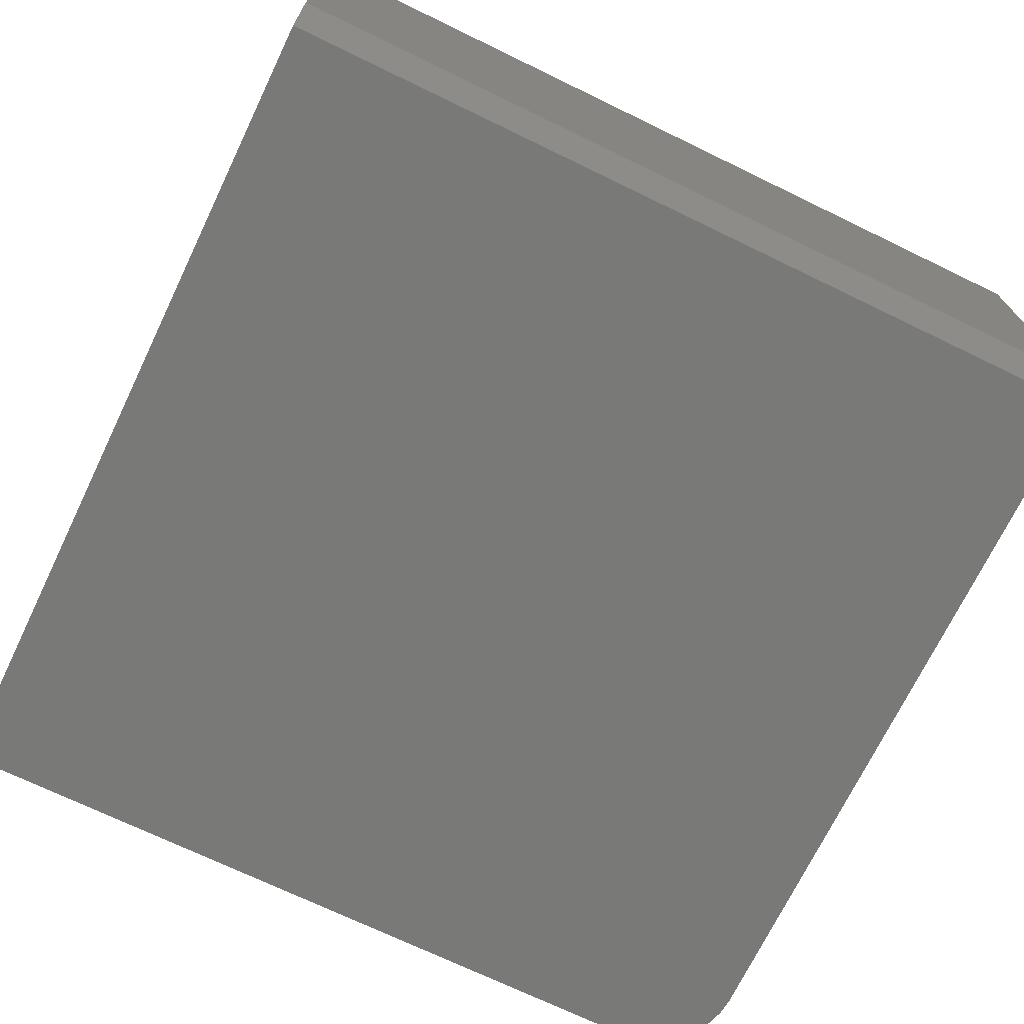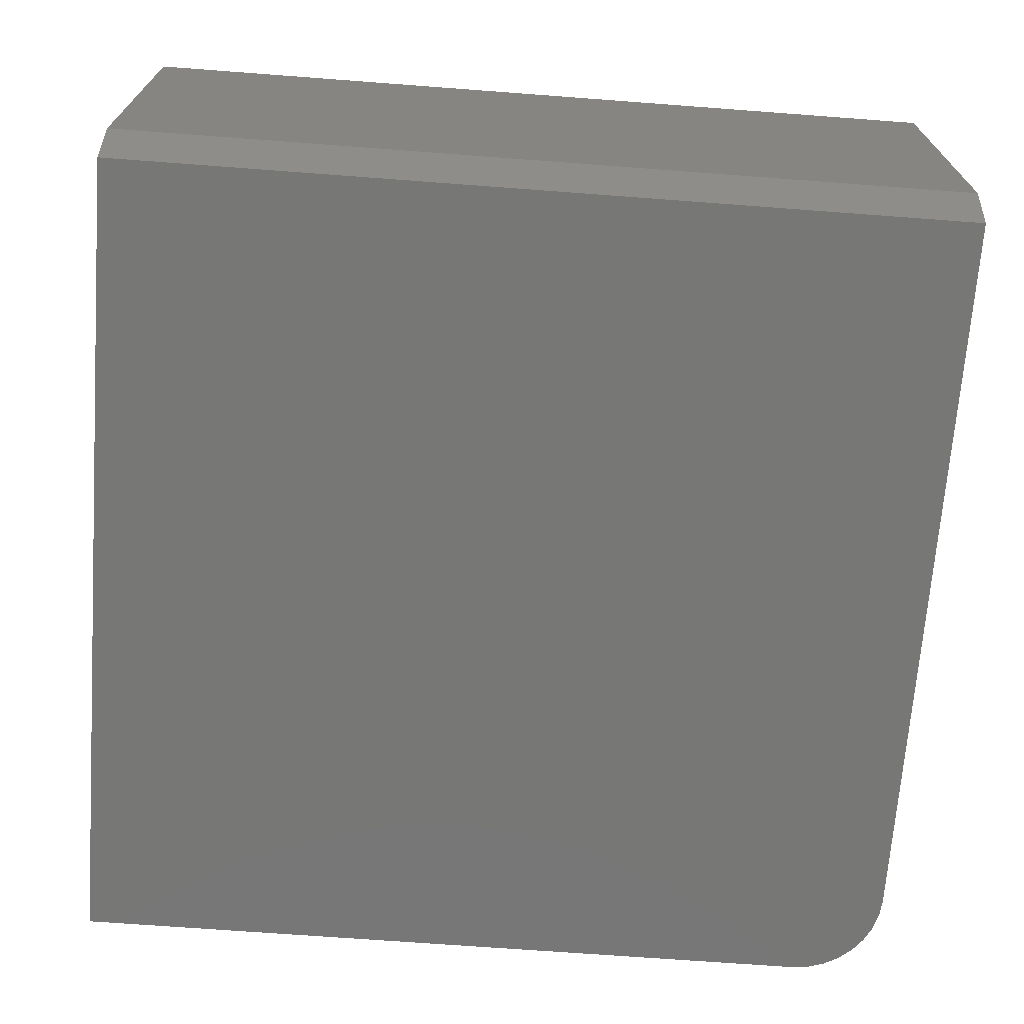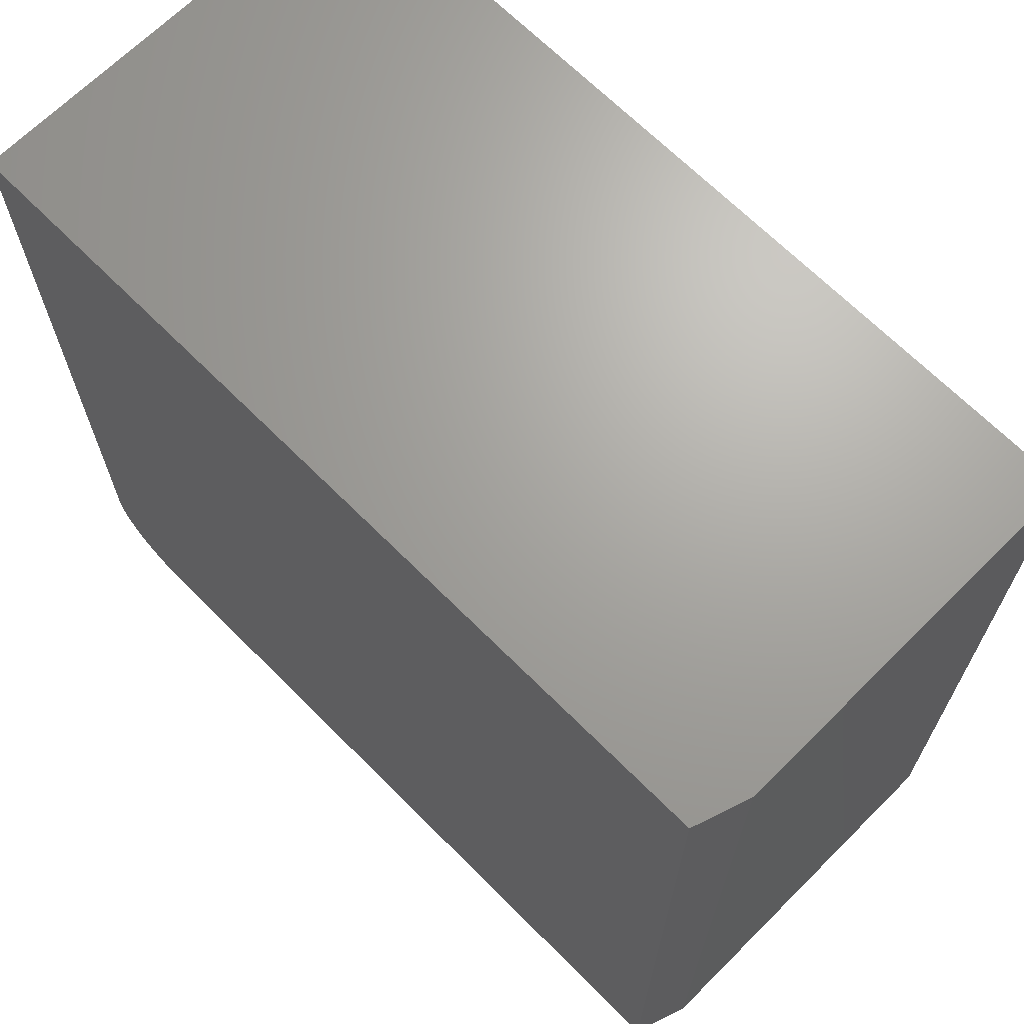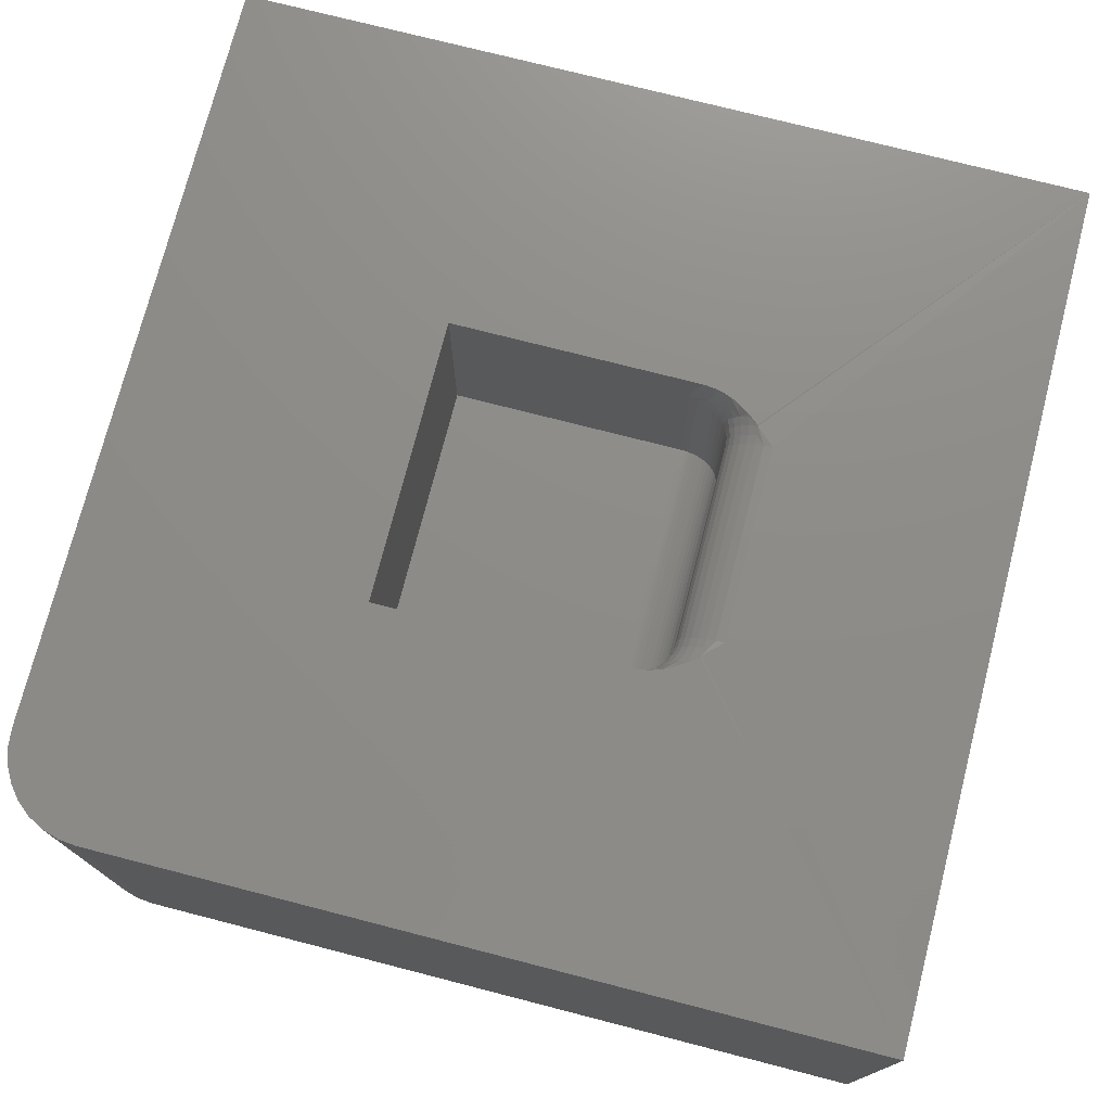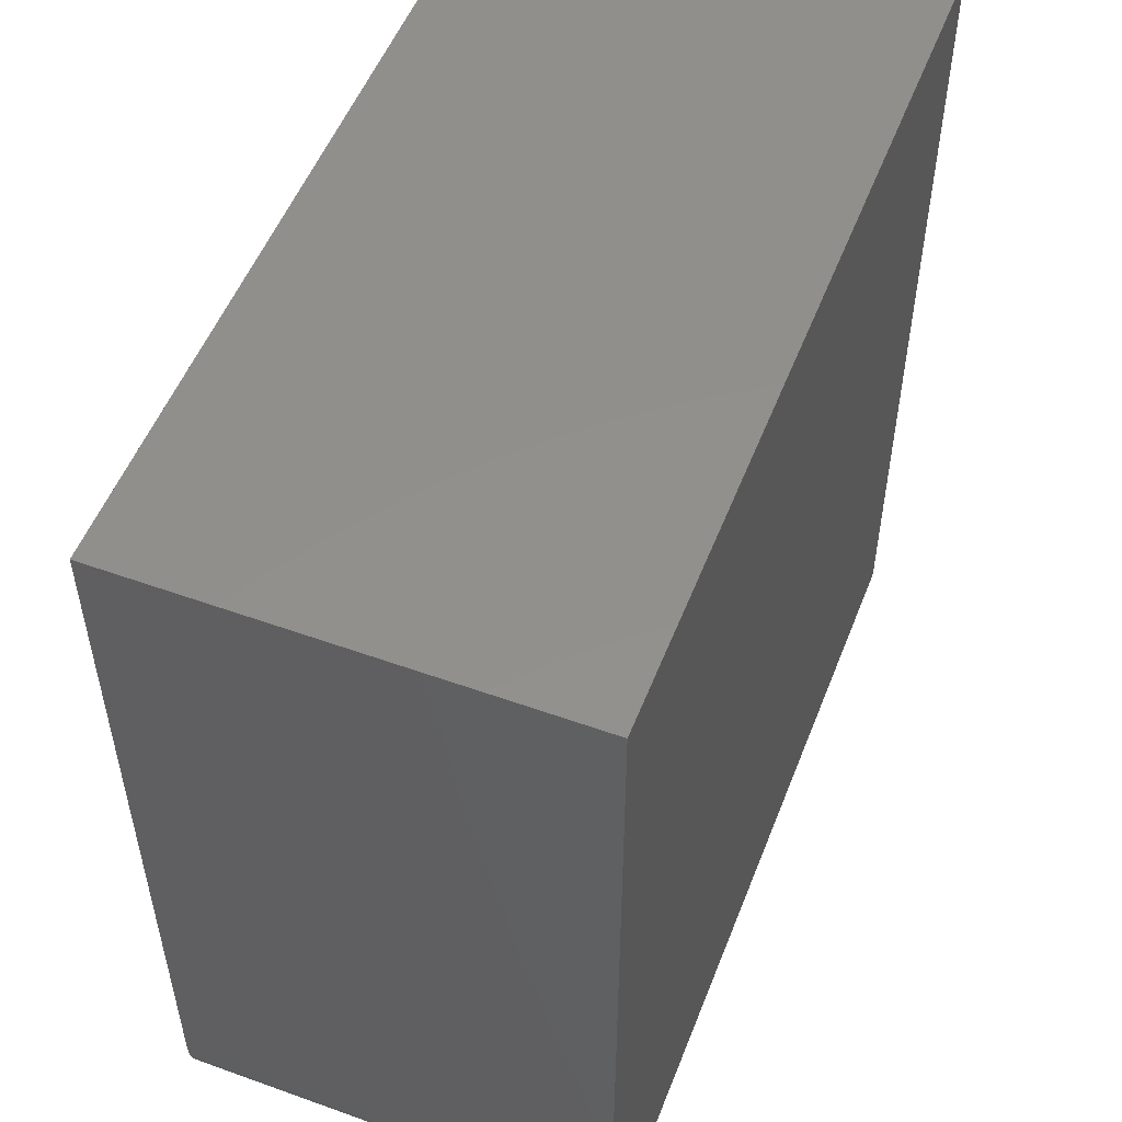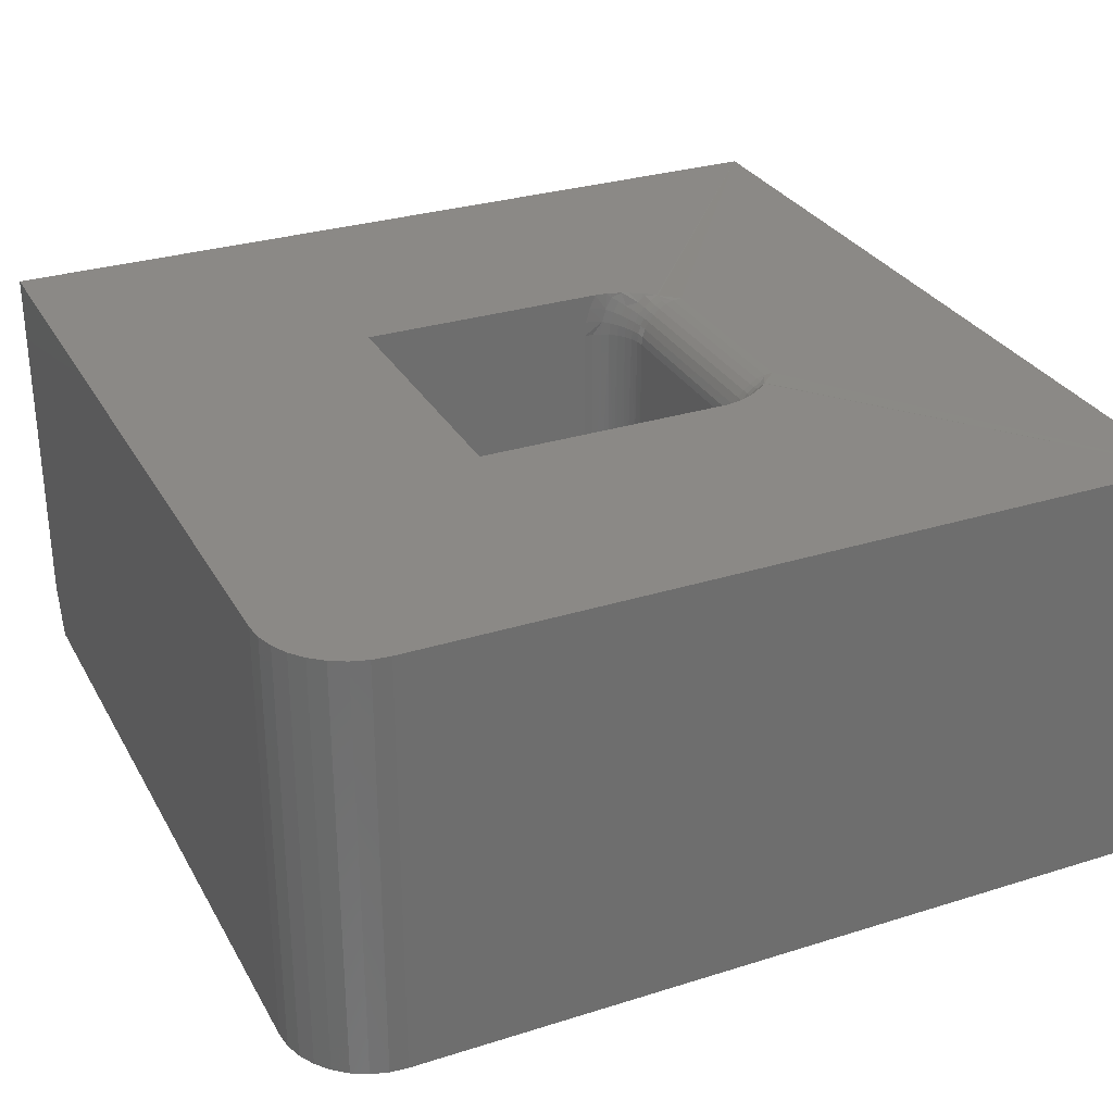
<metadata>
{"format":"stl","ext":"stl","renderer":"f3d","projection":"perspective","resolution":1024,"background":"white","views":[{"elev":-71.6,"azim":-115.8,"up":"+Z"},{"elev":-69.6,"azim":-94.3,"up":"+Z"},{"elev":67.7,"azim":-134.9,"up":"+Y"},{"elev":74.9,"azim":104.4,"up":"+Z"},{"elev":52.9,"azim":111.1,"up":"+Y"},{"elev":29.9,"azim":65.4,"up":"+Z"}]}
</metadata>
<code>
# stl→obj: 157 verts, 310 faces
v 0.4609 0.5391 0.375
v 0.2891 0.5391 0.375
v 0.4609 0.5314 0.3742
v 0.2891 0.5314 0.3742
v 0.4609 0.5241 0.372
v 0.2891 0.5241 0.372
v 0.4609 0.5174 0.3684
v 0.2891 0.5174 0.3684
v 0.4609 0.5114 0.3636
v 0.2891 0.5114 0.3636
v 0.4609 0.5066 0.3576
v 0.2891 0.5066 0.3576
v 0.4609 0.503 0.3509
v 0.2891 0.503 0.3509
v 0.4609 0.5008 0.3436
v 0.2891 0.5008 0.3436
v 0.4609 0.5 0.3359
v 0.2891 0.5 0.3359
v 0.4609 0.5 0.2266
v 0.2891 0.5 0.2266
v 0.5 0.25 0.375
v 0.5 0.4714 0.375
v 0.5 0.4656 0.3627
v 0.5 0.4621 0.3495
v 0.5 0.4609 0.3359
v 0.5 0.4609 0.1875
v 0.5 0.25 0.1875
v 0.25 0.25 0.375
v 0.25 0.25 0.1875
v 0.25 0.4609 0.1875
v 0.25 0.4609 0.3359
v 0.25 0.4621 0.3495
v 0.25 0.4656 0.3627
v 0.25 0.4714 0.375
v 0.2741 0.523 0.3748
v 0 0.75 0.375
v 0.2731 0.5224 0.375
v 0.4759 0.523 0.3748
v 0.75 0.75 0.375
v 0.4769 0.5224 0.375
v 0 0 0.375
v 0.6719 0 0.375
v 0.6871 0.001501 0.375
v 0.7018 0.005947 0.375
v 0.7153 0.01317 0.375
v 0.7271 0.02288 0.375
v 0.7368 0.03472 0.375
v 0.7441 0.04823 0.375
v 0.7485 0.06288 0.375
v 0.75 0.07812 0.375
v 0.2511 0.482 0.375
v 0.2518 0.4856 0.375
v 0.2553 0.4956 0.375
v 0.2584 0.5018 0.375
v 0.2654 0.5129 0.375
v 0.4846 0.5129 0.375
v 0.4916 0.5018 0.375
v 0.4947 0.4956 0.375
v 0.4982 0.4856 0.375
v 0.4999 0.4749 0.375
v 0.2508 0.4686 0.3359
v 0.253 0.4771 0.3483
v 0.253 0.4807 0.3601
v 0.2814 0.5238 0.3727
v 0.2566 0.4921 0.3673
v 0.2614 0.4971 0.364
v 0.2674 0.5068 0.3682
v 0.2674 0.5137 0.3739
v 0.2741 0.5157 0.3709
v 0.253 0.4865 0.371
v 0.253 0.4759 0.3359
v 0.2566 0.4826 0.3359
v 0.2566 0.4837 0.3469
v 0.2614 0.4886 0.3359
v 0.2614 0.4895 0.3458
v 0.2674 0.4934 0.3359
v 0.2674 0.4943 0.3448
v 0.2741 0.497 0.3359
v 0.2741 0.4978 0.3441
v 0.2814 0.4992 0.3359
v 0.2814 0.5 0.3437
v 0.2814 0.5169 0.369
v 0.2741 0.5093 0.3657
v 0.2814 0.5109 0.3641
v 0.2674 0.5011 0.3613
v 0.2741 0.5041 0.3593
v 0.2814 0.506 0.3581
v 0.2566 0.4869 0.3575
v 0.2614 0.4924 0.3553
v 0.2674 0.4969 0.3534
v 0.2741 0.5002 0.352
v 0.2814 0.5023 0.3512
v 0.2803 0.499 0.2178
v 0.2503 0.4658 0.1878
v 0.2718 0.496 0.2093
v 0.2675 0.4935 0.205
v 0.2634 0.4904 0.2009
v 0.2601 0.4871 0.1976
v 0.257 0.4833 0.1945
v 0.2538 0.4778 0.1913
v 0.2521 0.4735 0.1896
v 0.2508 0.4689 0.1883
v 0.4697 0.499 0.2178
v 0.4979 0.4735 0.1896
v 0.4992 0.4689 0.1883
v 0.4962 0.4778 0.1913
v 0.493 0.4833 0.1945
v 0.4899 0.4871 0.1976
v 0.4866 0.4904 0.2009
v 0.4825 0.4935 0.205
v 0.4782 0.496 0.2093
v 0.4997 0.4658 0.1878
v 0.4992 0.4686 0.3359
v 0.4686 0.4992 0.3359
v 0.497 0.4759 0.3359
v 0.4934 0.4826 0.3359
v 0.4886 0.4886 0.3359
v 0.4826 0.4934 0.3359
v 0.4759 0.497 0.3359
v 0.497 0.4807 0.3601
v 0.497 0.4771 0.3483
v 0.4934 0.4921 0.3673
v 0.4686 0.5238 0.3727
v 0.4826 0.5137 0.3739
v 0.4759 0.5157 0.3709
v 0.4826 0.5068 0.3682
v 0.4826 0.5011 0.3613
v 0.4886 0.4971 0.364
v 0.4934 0.4837 0.3469
v 0.4886 0.4895 0.3458
v 0.4826 0.4943 0.3448
v 0.4759 0.4978 0.3441
v 0.4686 0.5 0.3437
v 0.4934 0.4869 0.3575
v 0.4886 0.4924 0.3553
v 0.4826 0.4969 0.3534
v 0.4759 0.5002 0.352
v 0.4686 0.5023 0.3512
v 0.4759 0.5041 0.3593
v 0.4686 0.506 0.3581
v 0.4759 0.5093 0.3657
v 0.4686 0.5109 0.3641
v 0.4686 0.5169 0.369
v 0.75 0.07812 0
v 0.75 0.75 0
v 0 0.75 0.04688
v 0 0 0.04688
v 0.6719 0 0
v 0.01562 0 0
v 0.6871 0.001501 0
v 0.7485 0.06288 0
v 0.7441 0.04823 0
v 0.7368 0.03472 0
v 0.7271 0.02288 0
v 0.7153 0.01317 0
v 0.7018 0.005947 0
v 0.01562 0.75 0
f 1 2 3
f 3 2 4
f 3 4 5
f 5 4 6
f 5 6 7
f 7 6 8
f 7 8 9
f 9 8 10
f 9 10 11
f 11 10 12
f 11 12 13
f 13 12 14
f 13 14 15
f 15 14 16
f 15 16 17
f 17 16 18
f 19 17 20
f 20 17 18
f 21 22 23
f 21 23 24
f 21 24 25
f 21 25 26
f 21 26 27
f 28 29 30
f 28 30 31
f 28 31 32
f 28 32 33
f 28 33 34
f 29 27 30
f 30 27 26
f 35 36 37
f 36 35 2
f 38 39 1
f 39 38 40
f 36 2 1
f 36 1 39
f 21 28 41
f 21 41 42
f 21 42 43
f 21 43 44
f 21 44 45
f 21 45 46
f 21 46 47
f 21 47 48
f 21 48 49
f 21 49 50
f 21 50 22
f 36 41 28
f 36 28 34
f 36 34 51
f 36 51 52
f 36 52 53
f 36 53 54
f 36 54 55
f 36 55 37
f 39 40 56
f 39 56 57
f 39 57 58
f 39 58 59
f 39 59 60
f 39 60 22
f 39 22 50
f 61 62 31
f 62 32 31
f 33 63 34
f 63 51 34
f 35 64 4
f 35 4 2
f 53 65 66
f 67 53 66
f 67 54 53
f 33 32 62
f 6 4 64
f 37 55 68
f 69 37 68
f 55 54 67
f 52 51 70
f 70 53 52
f 65 53 70
f 61 71 62
f 62 71 72
f 62 72 73
f 73 72 74
f 73 74 75
f 75 74 76
f 75 76 77
f 77 76 78
f 77 78 79
f 79 78 80
f 79 80 81
f 81 80 18
f 81 18 16
f 37 69 35
f 35 69 82
f 35 82 64
f 64 82 8
f 64 8 6
f 55 67 68
f 68 67 83
f 68 83 69
f 69 83 84
f 69 84 82
f 82 84 10
f 82 10 8
f 66 85 67
f 67 85 86
f 67 86 83
f 83 86 87
f 83 87 84
f 84 87 12
f 84 12 10
f 51 63 70
f 70 63 88
f 70 88 65
f 65 88 89
f 65 89 66
f 66 89 90
f 66 90 85
f 85 90 91
f 85 91 86
f 86 91 92
f 86 92 87
f 87 92 14
f 87 14 12
f 33 62 63
f 63 62 73
f 63 73 88
f 88 73 75
f 88 75 89
f 89 75 77
f 89 77 90
f 90 77 79
f 90 79 91
f 91 79 81
f 91 81 92
f 92 81 16
f 92 16 14
f 18 80 20
f 80 93 20
f 94 61 30
f 61 31 30
f 93 80 78
f 78 95 93
f 95 78 76
f 96 95 76
f 97 96 76
f 74 97 76
f 74 98 97
f 98 74 72
f 99 98 72
f 100 99 72
f 71 100 72
f 101 100 71
f 61 101 71
f 102 101 61
f 94 102 61
f 93 103 20
f 103 19 20
f 104 101 105
f 100 101 104
f 106 100 104
f 99 100 106
f 107 99 106
f 98 99 107
f 108 98 107
f 97 98 108
f 109 97 108
f 96 97 109
f 110 96 109
f 95 96 110
f 111 95 110
f 93 95 111
f 103 93 111
f 101 102 105
f 105 102 94
f 105 94 112
f 112 94 30
f 112 30 26
f 113 112 25
f 112 26 25
f 103 114 19
f 114 17 19
f 105 112 113
f 104 105 113
f 115 104 113
f 115 106 104
f 107 106 115
f 116 107 115
f 108 107 116
f 117 108 116
f 109 108 117
f 110 109 117
f 118 110 117
f 111 110 118
f 119 111 118
f 103 111 119
f 114 103 119
f 60 120 22
f 120 23 22
f 24 23 121
f 113 24 121
f 60 59 122
f 120 60 122
f 3 38 1
f 123 38 3
f 5 123 3
f 24 113 25
f 59 58 122
f 124 56 40
f 40 125 124
f 126 127 128
f 126 128 122
f 126 122 58
f 126 58 57
f 126 57 56
f 126 56 124
f 113 121 115
f 115 121 129
f 115 129 116
f 116 129 130
f 116 130 117
f 117 130 131
f 117 131 118
f 118 131 132
f 118 132 119
f 119 132 133
f 119 133 114
f 114 133 15
f 114 15 17
f 23 120 121
f 121 120 134
f 121 134 129
f 129 134 135
f 129 135 130
f 130 135 136
f 130 136 131
f 131 136 137
f 131 137 132
f 132 137 138
f 132 138 133
f 133 138 13
f 133 13 15
f 120 122 134
f 134 122 128
f 134 128 135
f 135 128 127
f 135 127 136
f 136 127 139
f 136 139 137
f 137 139 140
f 137 140 138
f 138 140 11
f 138 11 13
f 141 127 126
f 127 141 139
f 139 141 142
f 139 142 140
f 140 142 9
f 140 9 11
f 125 126 124
f 126 125 141
f 141 125 143
f 141 143 142
f 142 143 7
f 142 7 9
f 40 38 125
f 125 38 123
f 125 123 143
f 143 123 5
f 143 5 7
f 29 28 27
f 27 28 21
f 50 144 39
f 39 144 145
f 36 146 41
f 41 146 147
f 148 42 149
f 149 42 41
f 149 41 147
f 149 150 148
f 144 151 152
f 144 152 153
f 144 153 154
f 144 154 155
f 144 155 156
f 144 156 150
f 144 150 149
f 144 149 157
f 144 157 145
f 144 50 151
f 151 50 49
f 151 49 152
f 152 49 48
f 152 48 153
f 153 48 47
f 153 47 154
f 154 47 46
f 154 46 155
f 155 46 45
f 155 45 156
f 156 45 44
f 156 44 150
f 150 44 43
f 150 43 148
f 148 43 42
f 39 145 36
f 36 145 157
f 36 157 146
f 146 157 147
f 147 157 149

</code>
